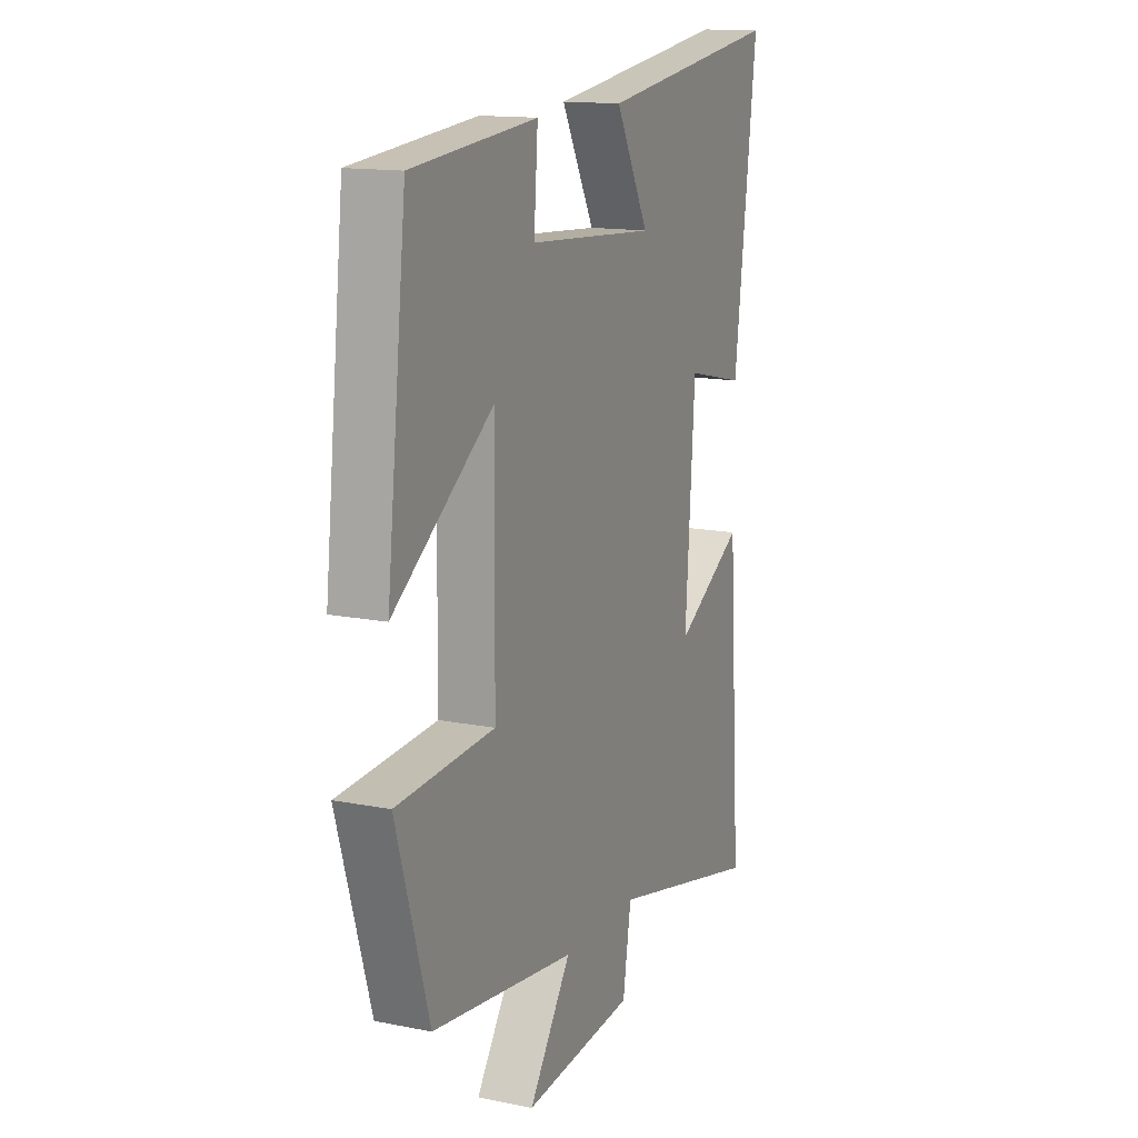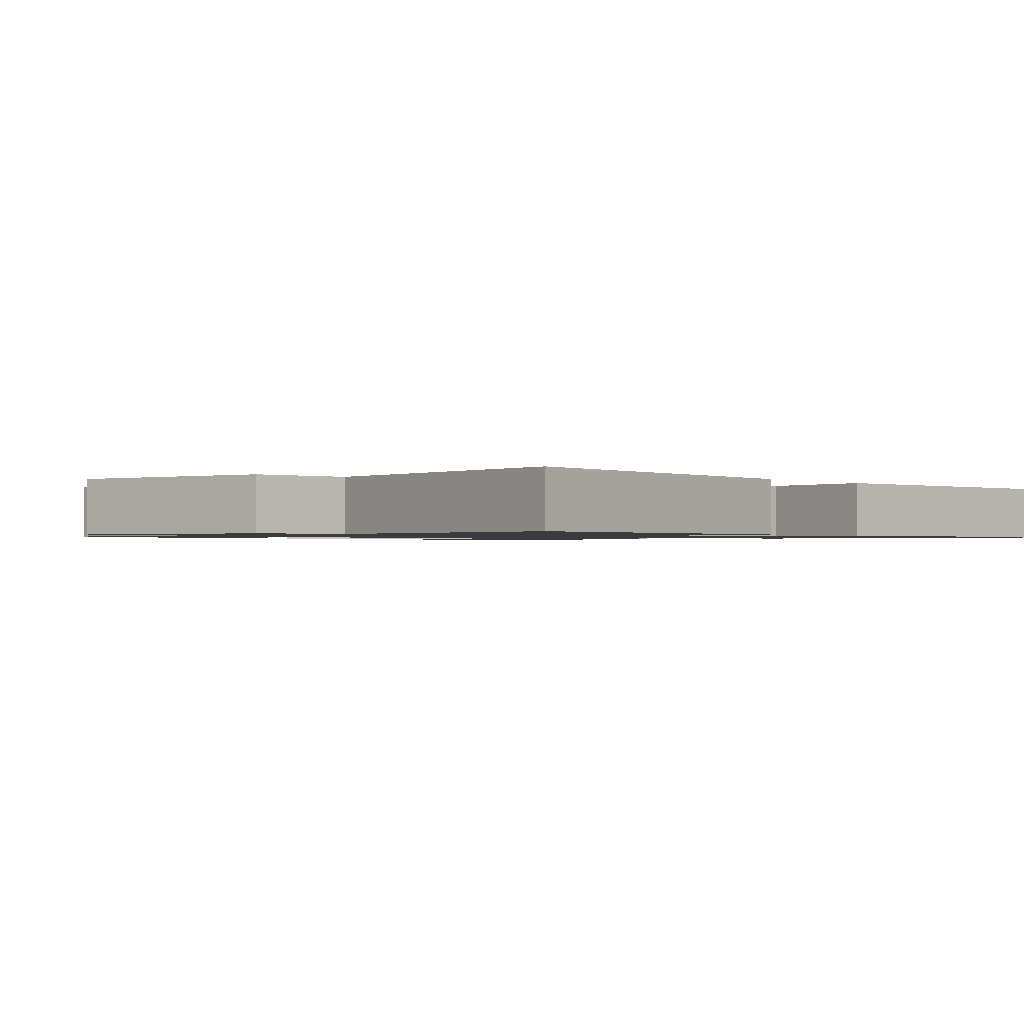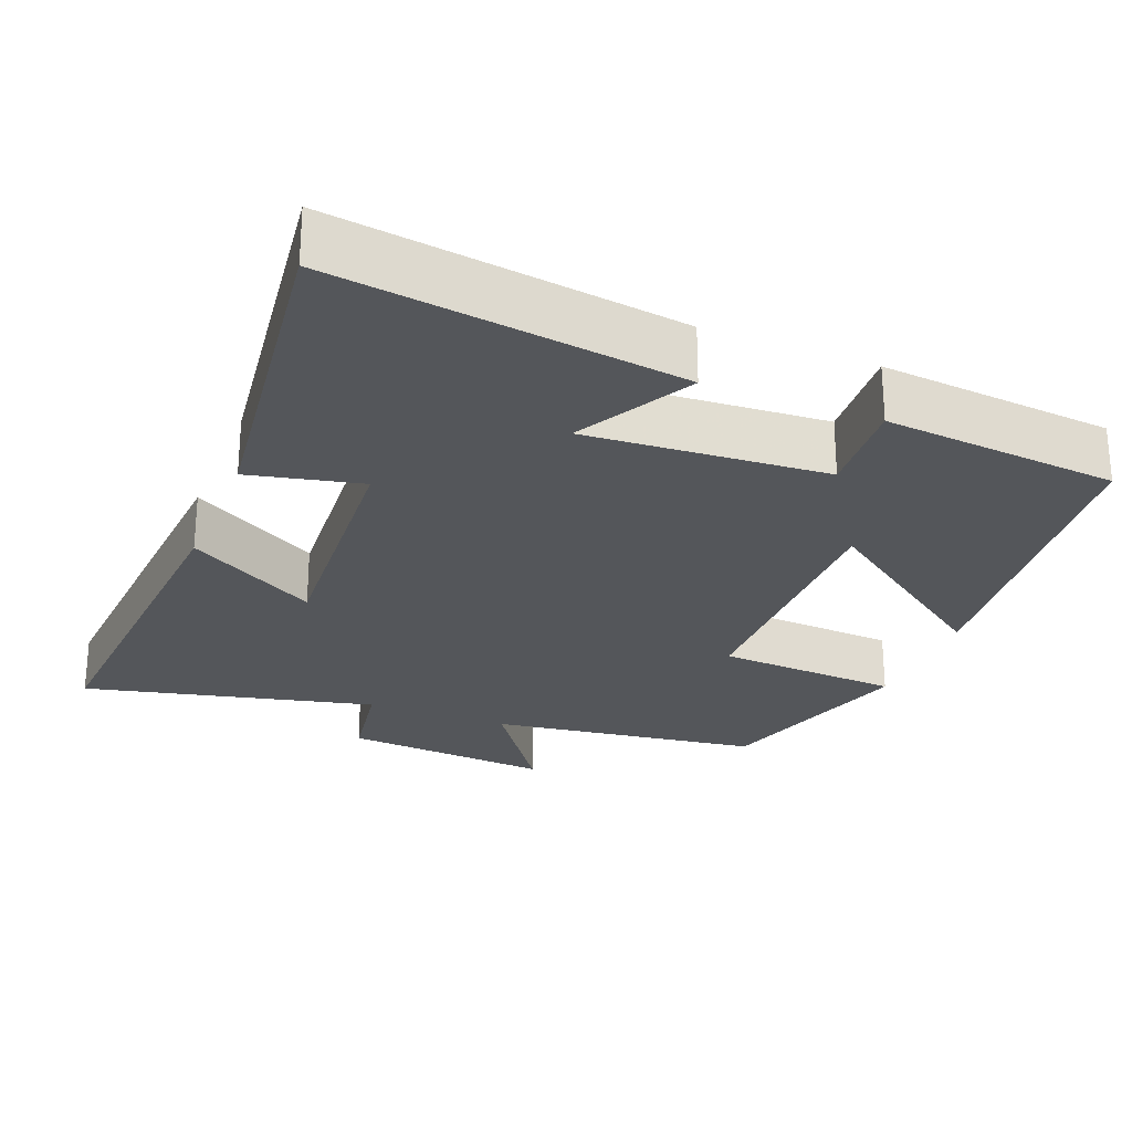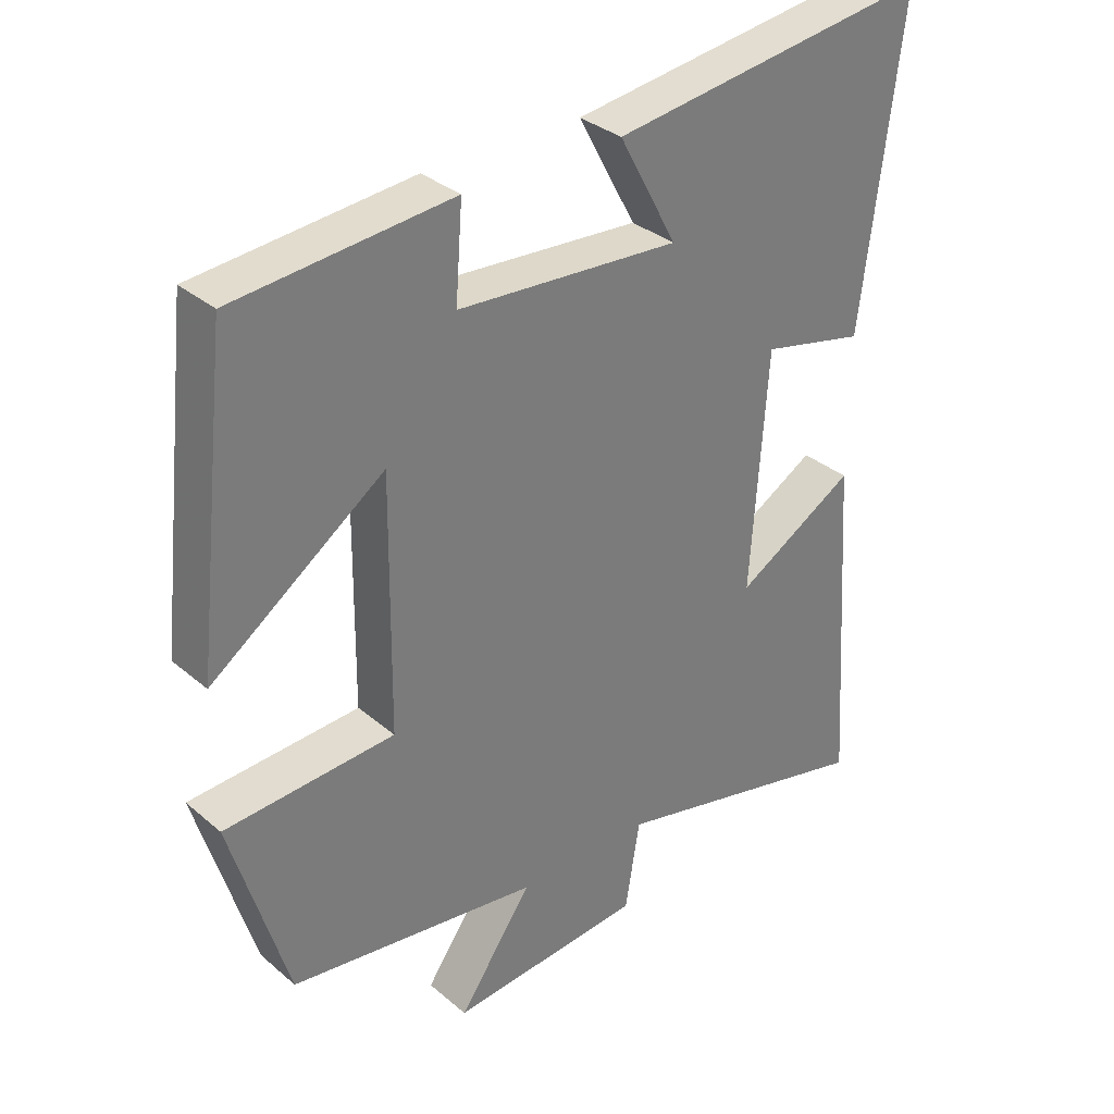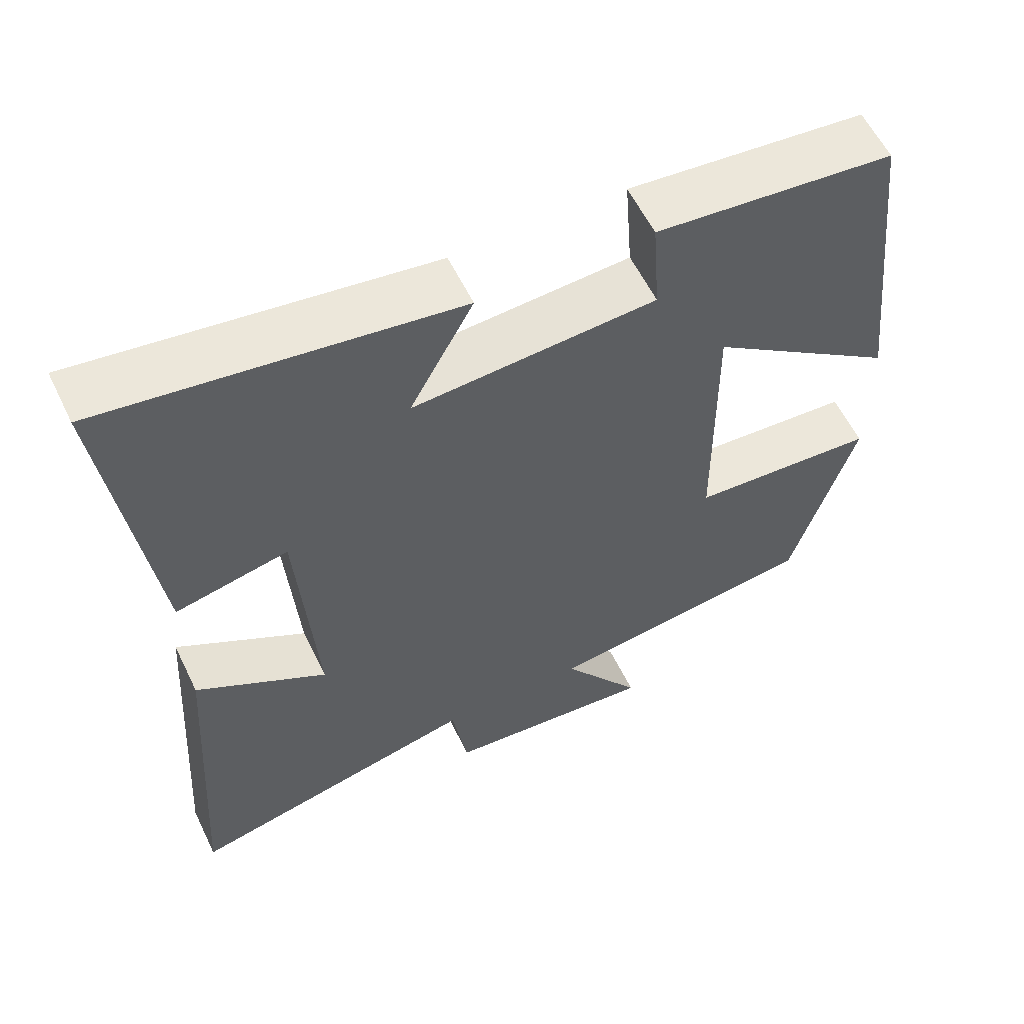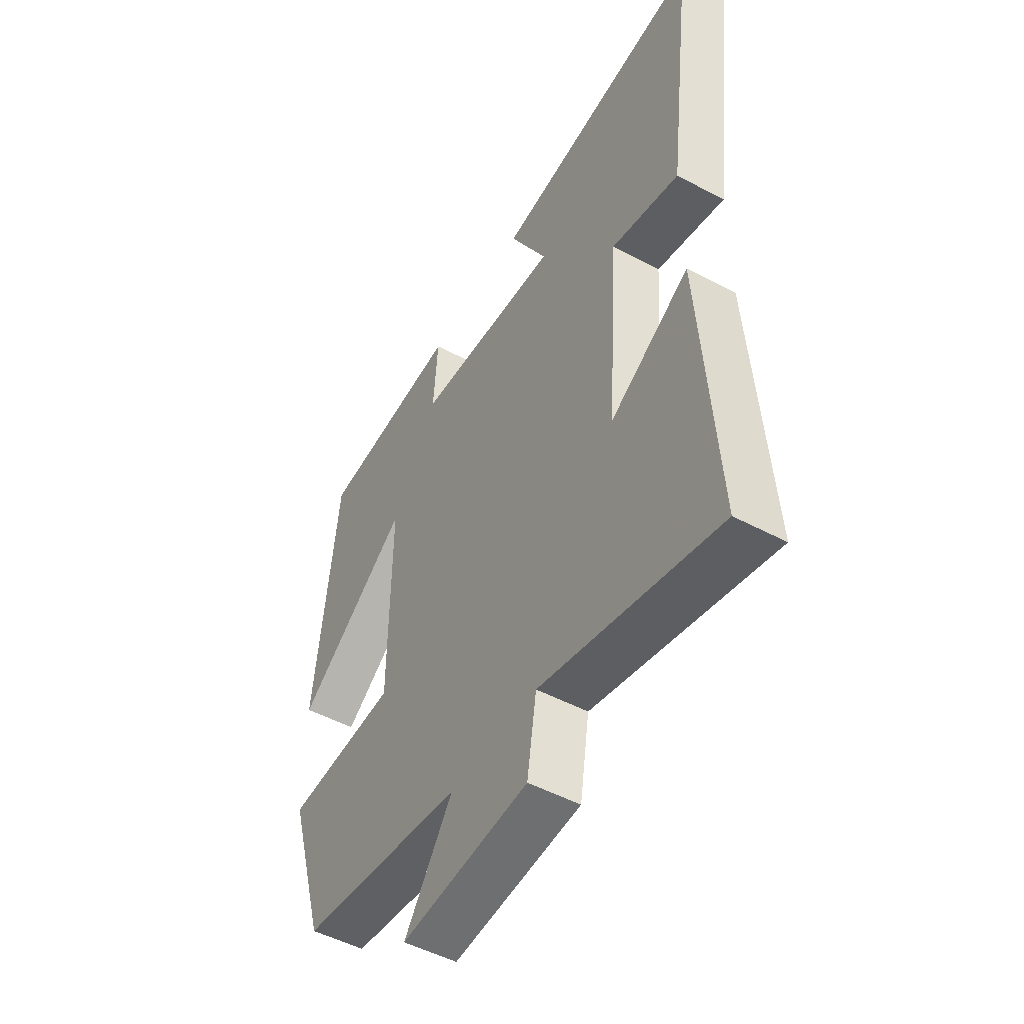
<metadata>
{"format":"obj","ext":"obj","renderer":"f3d","projection":"perspective","resolution":1024,"background":"white","views":[{"elev":14.2,"azim":113.7,"up":"+Z"},{"elev":-1.1,"azim":-140.1,"up":"+Y"},{"elev":-25.7,"azim":-21.8,"up":"+Y"},{"elev":33.0,"azim":139.2,"up":"+Z"},{"elev":58.6,"azim":-25.8,"up":"+Z"},{"elev":-50.1,"azim":-120.4,"up":"+Z"}]}
</metadata>
<code>
v -0.533 0.07 -0.592
v -0.5 0.07 -0.099
v -0.326 0.07 -0.201
v -0.35 0.07 0.143
v -0.5 0.07 0.109
v -0.558 0.07 0.564
v -0.093 0.07 0.5
v -0.177 0.07 0.344
v 0.145 0.07 0.366
v 0.135 0.07 0.5
v 0.45 0.07 0.471
v 0.5 0.07 0.027
v 0.249 0.07 0.206
v 0.253 0.07 -0.156
v 0.5 0.07 -0.171
v 0.417 0.07 -0.45
v 0.053 0.07 -0.5
v 0.16 0.07 -0.653
v -0.122 0.07 -0.629
v -0.143 0.07 -0.5
v -0.533 0 -0.592
v -0.5 0 -0.099
v -0.326 0 -0.201
v -0.35 0 0.143
v -0.5 0 0.109
v -0.558 0 0.564
v -0.093 0 0.5
v -0.177 0 0.344
v 0.145 0 0.366
v 0.135 0 0.5
v 0.45 0 0.471
v 0.5 0 0.027
v 0.249 0 0.206
v 0.253 0 -0.156
v 0.5 0 -0.171
v 0.417 0 -0.45
v 0.053 0 -0.5
v 0.16 0 -0.653
v -0.122 0 -0.629
v -0.143 0 -0.5
f 17 18 19 20
f 15 16 17 20
f 14 15 20 1
f 13 14 1
f 10 11 12 13
f 9 10 13
f 8 9 13
f 5 6 7 8
f 4 5 8
f 3 4 8 13
f 1 2 3
f 1 3 13
f 40 39 38 37
f 40 37 36 35
f 21 40 35 34
f 21 34 33
f 33 32 31 30
f 33 30 29
f 33 29 28
f 28 27 26 25
f 28 25 24
f 33 28 24 23
f 23 22 21
f 33 23 21
f 1 21 22 2
f 2 22 23 3
f 3 23 24 4
f 4 24 25 5
f 5 25 26 6
f 6 26 27 7
f 7 27 28 8
f 8 28 29 9
f 9 29 30 10
f 10 30 31 11
f 11 31 32 12
f 12 32 33 13
f 13 33 34 14
f 14 34 35 15
f 15 35 36 16
f 16 36 37 17
f 17 37 38 18
f 18 38 39 19
f 19 39 40 20
f 20 40 21 1

</code>
